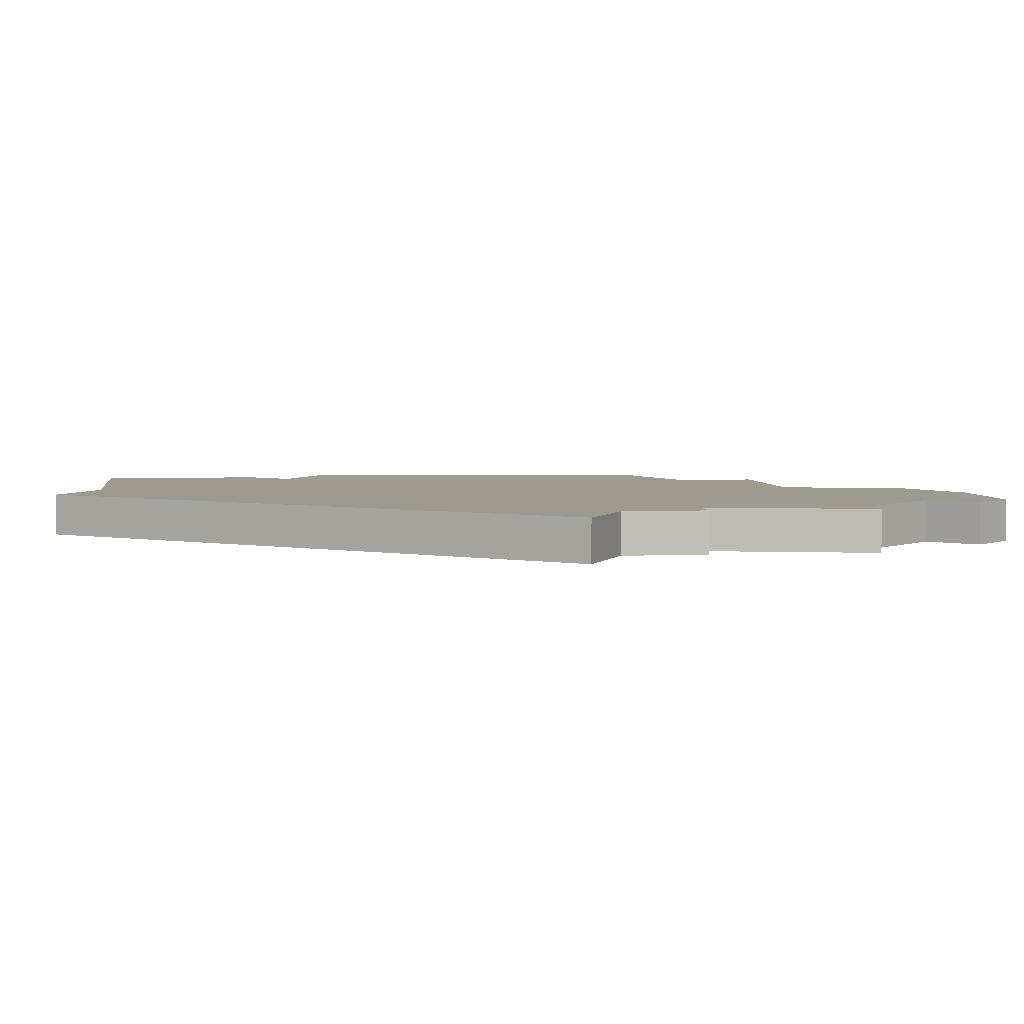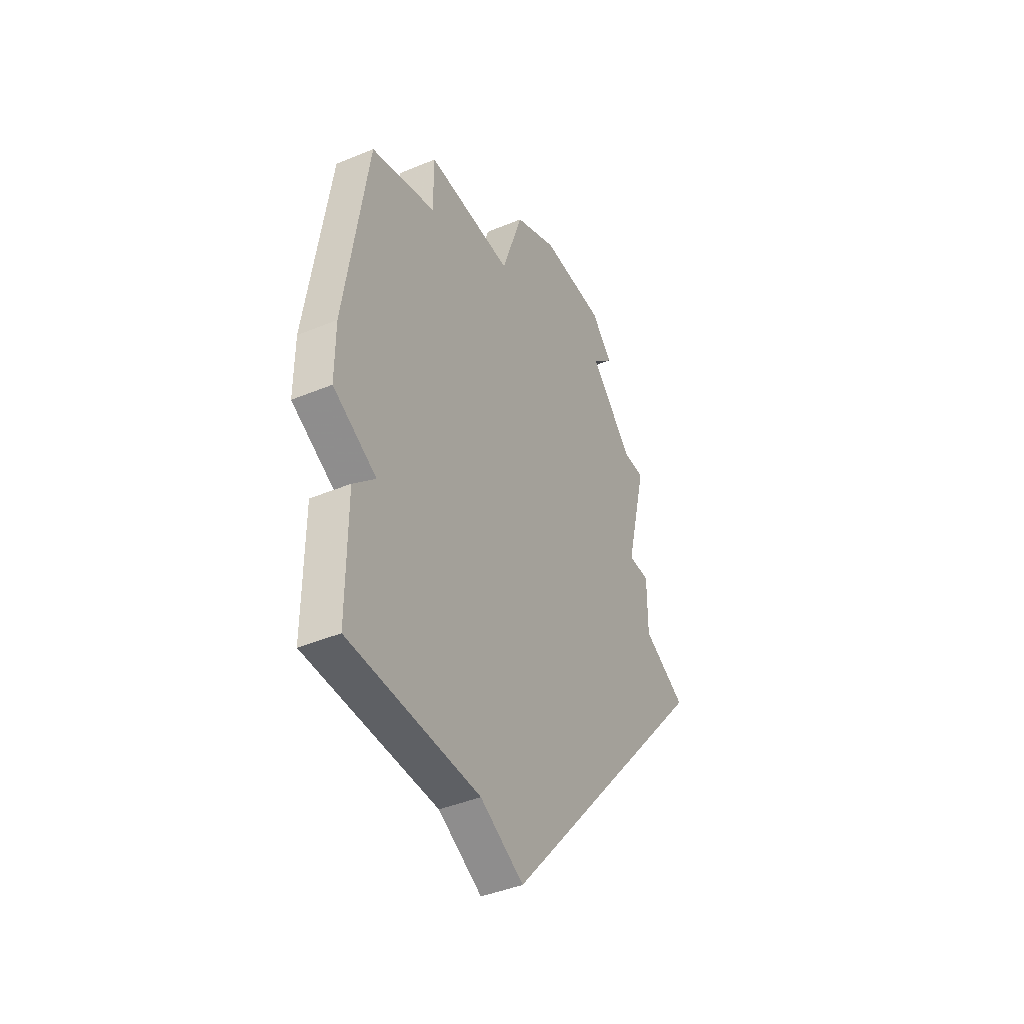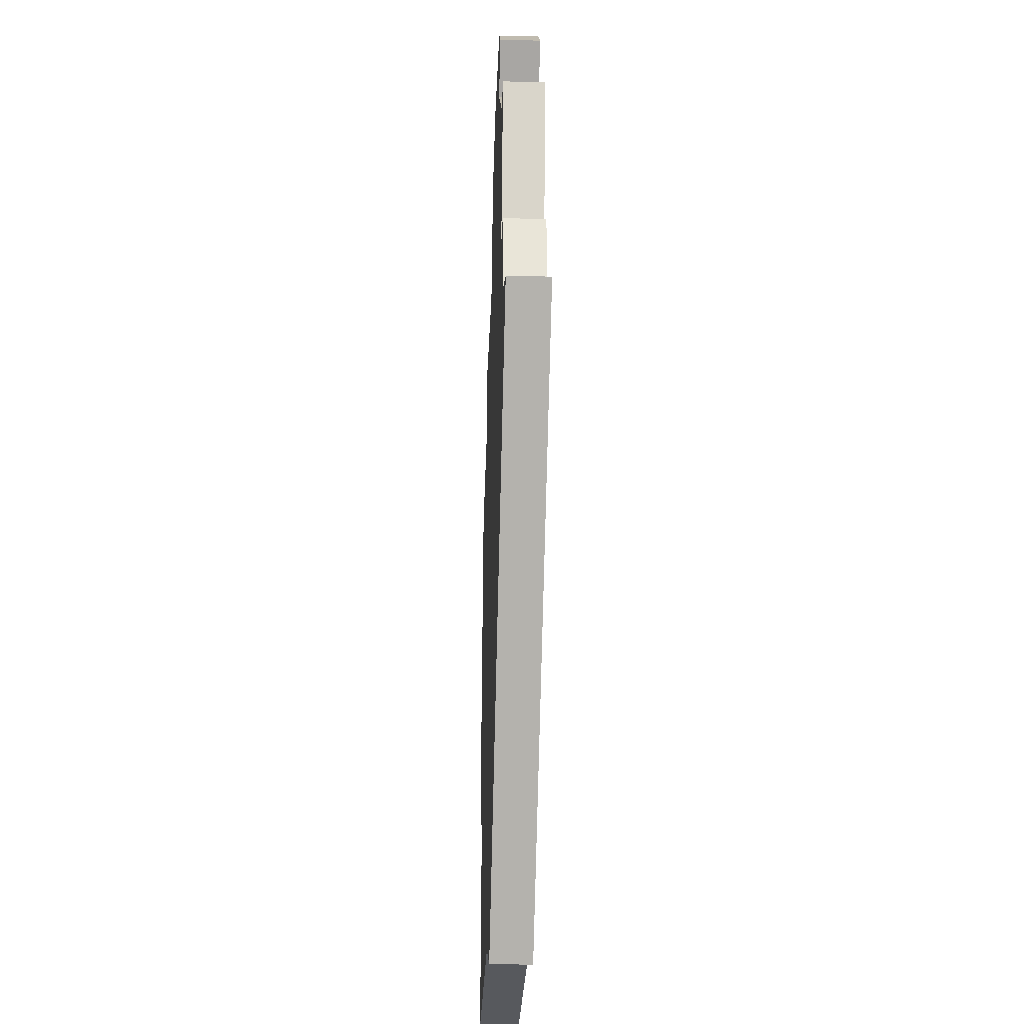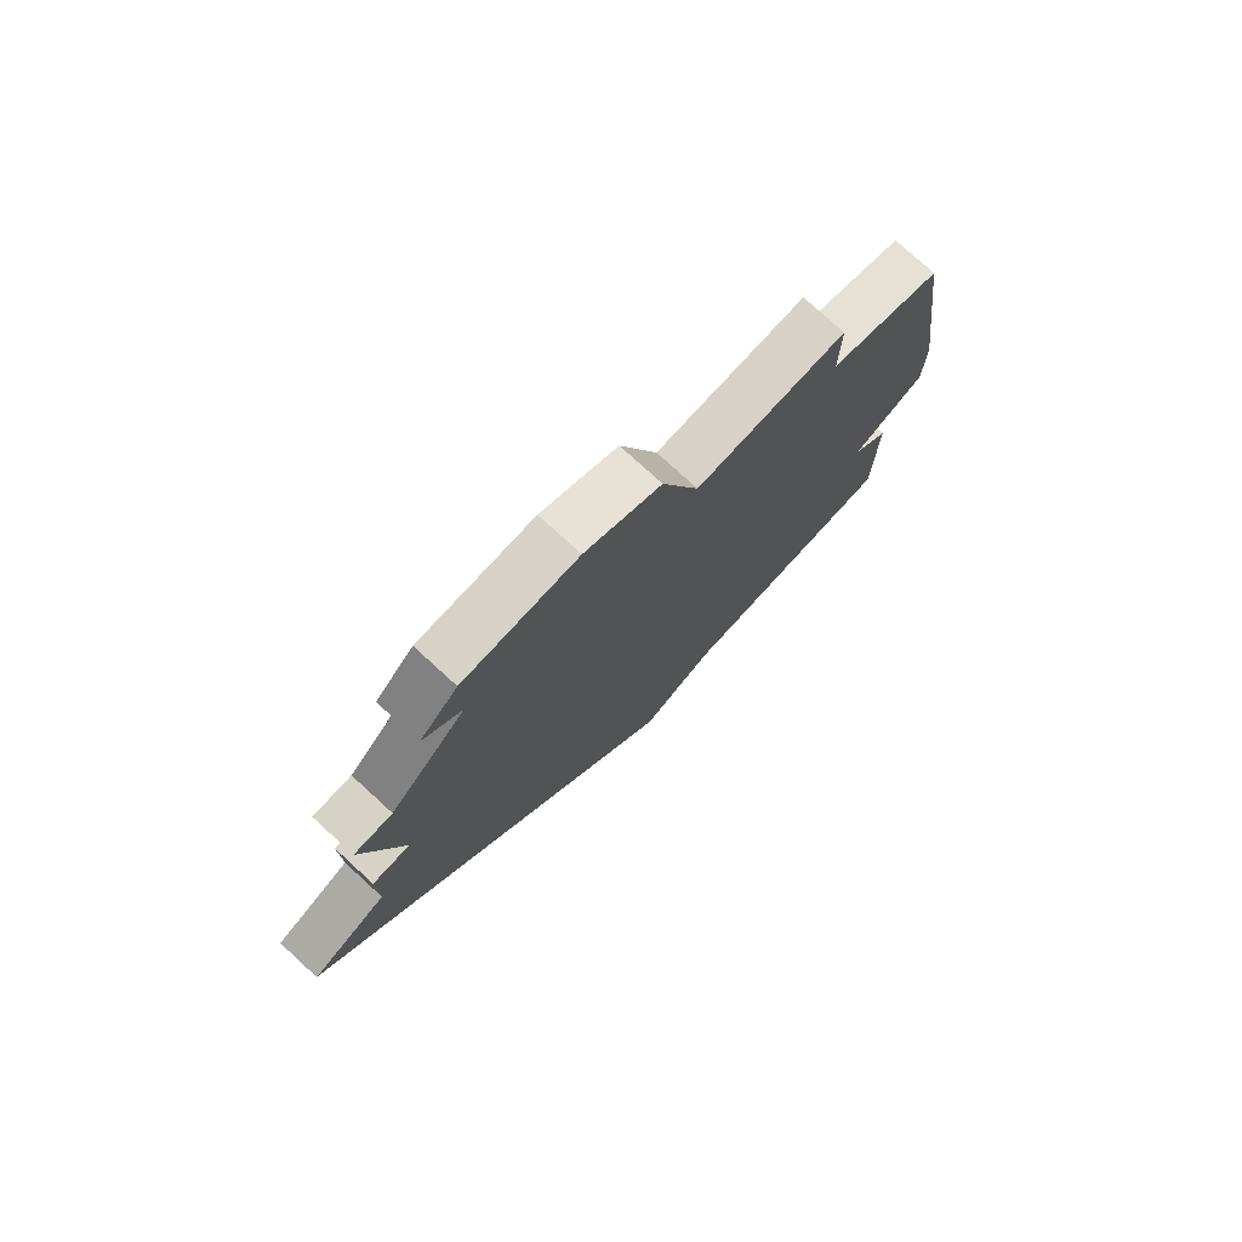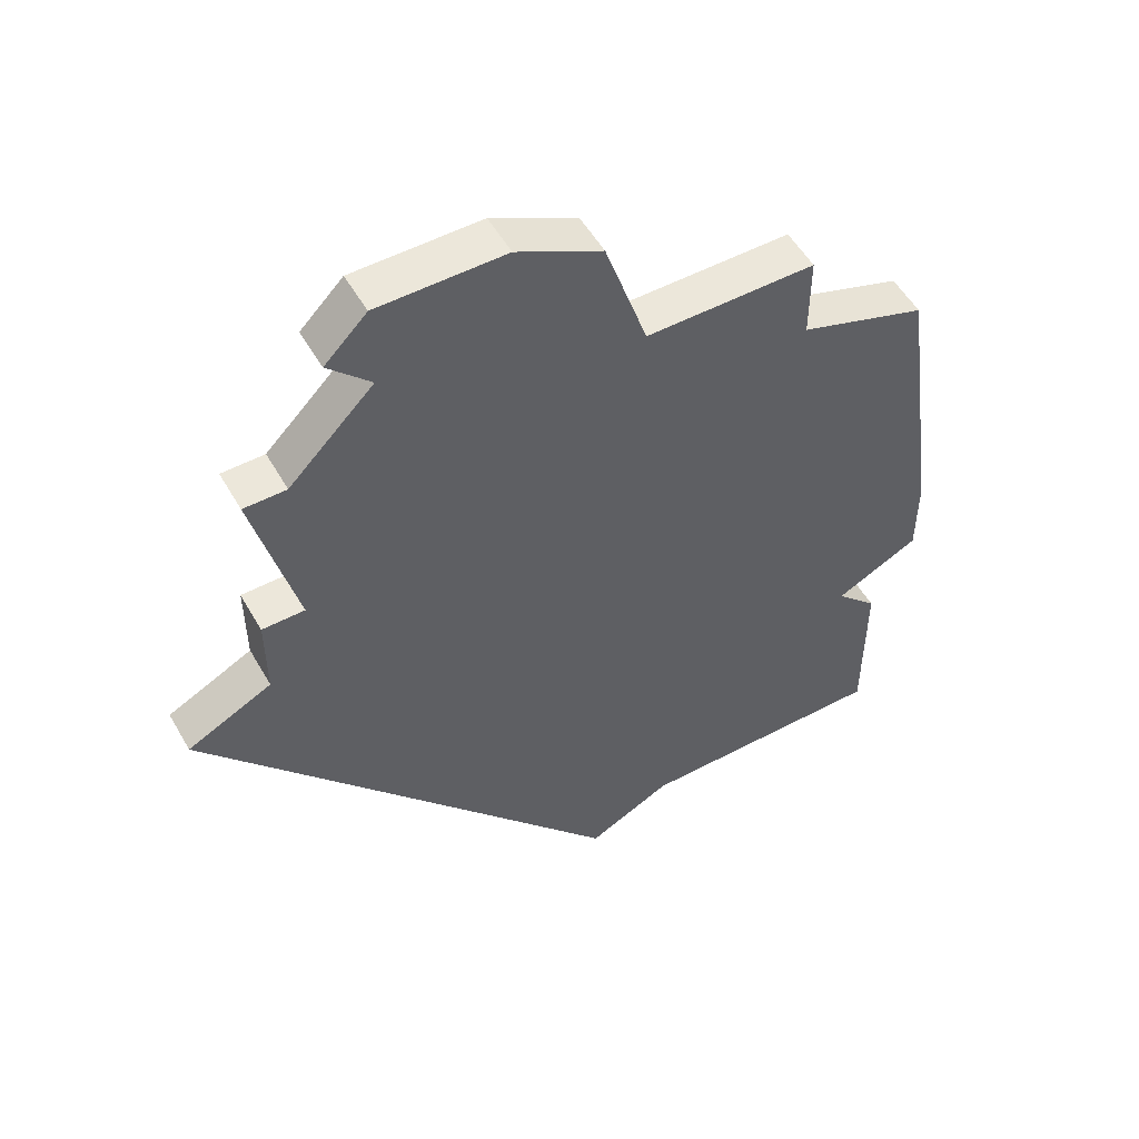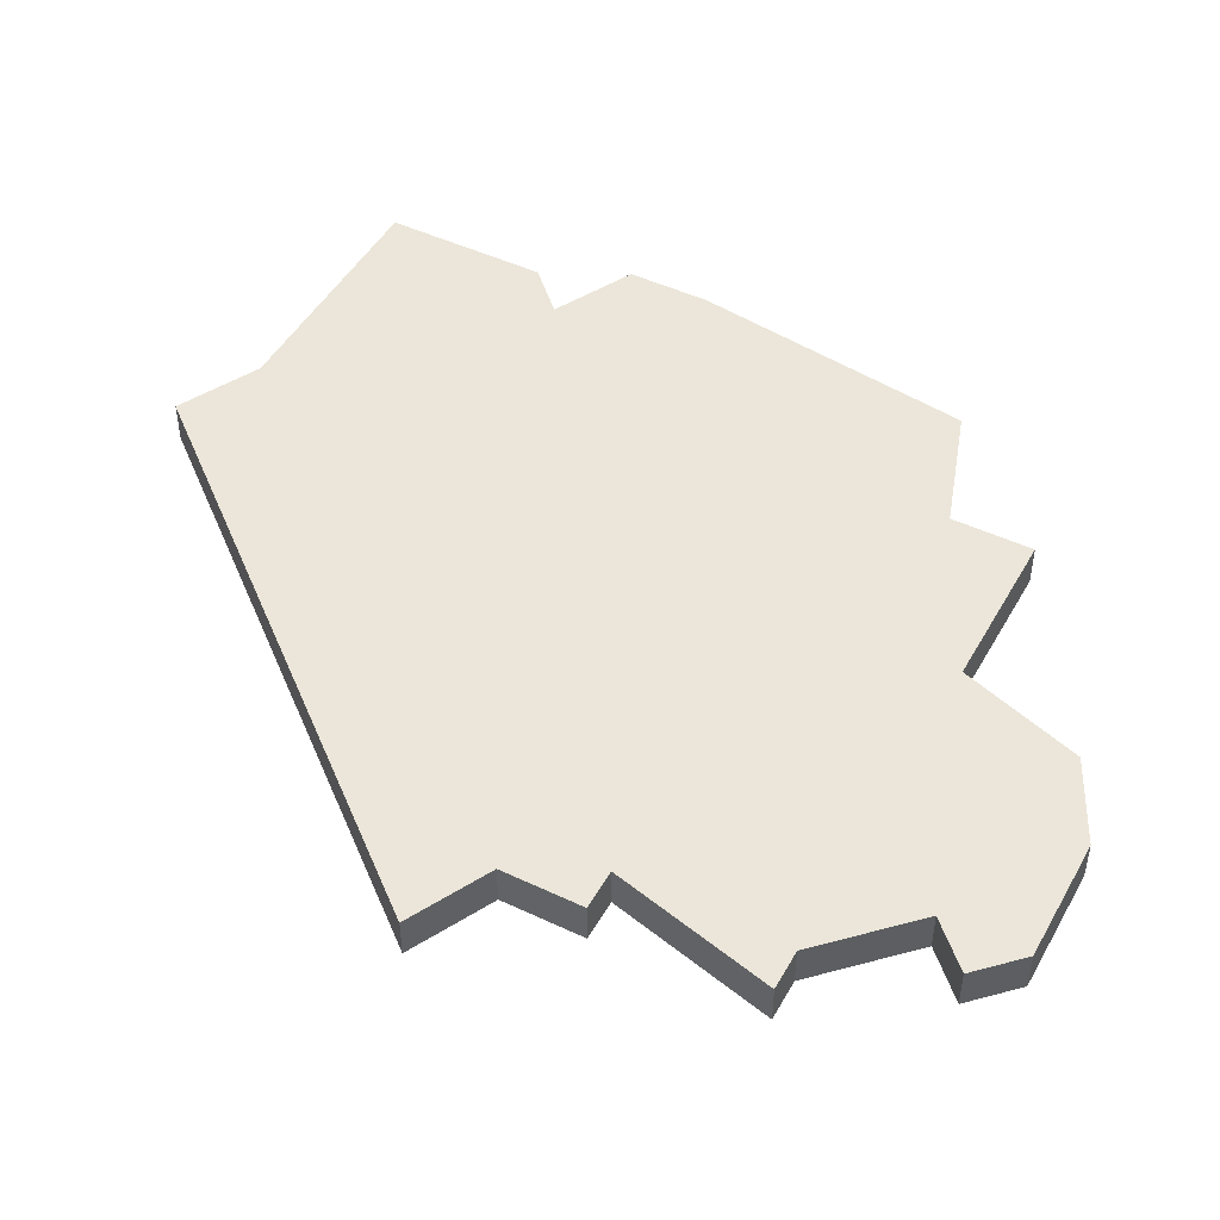
<metadata>
{"format":"obj","ext":"obj","renderer":"f3d","projection":"perspective","resolution":1024,"background":"white","views":[{"elev":3.8,"azim":82.7,"up":"+Z"},{"elev":-42.9,"azim":-63.8,"up":"+Y"},{"elev":-29.2,"azim":87.8,"up":"+Y"},{"elev":77.4,"azim":132.4,"up":"+Y"},{"elev":53.5,"azim":150.6,"up":"+Y"},{"elev":47.3,"azim":118.1,"up":"+Z"}]}
</metadata>
<code>
v 4037 -975 0
v 4037 -975 1
v 4045 -986 0
v 4045 -986 1
v 4028 -992 0
v 4028 -992 1
v 4027 -993 0
v 4027 -993 1
v 4027 -997 0
v 4027 -997 1
v 4027 -982 0
v 4027 -982 1
v 4035 -976 0
v 4035 -976 1
v 4035 -998 0
v 4035 -998 1
v 4043 -983 0
v 4043 -983 1
v 4043 -985 0
v 4043 -985 1
v 4043 -979 0
v 4043 -979 1
v 4026 -991 0
v 4026 -991 1
v 4026 -989 0
v 4026 -989 1
v 4034 -979 0
v 4034 -979 1
v 4042 -983 0
v 4042 -983 1
v 4042 -979 0
v 4042 -979 1
v 4033 -997 0
v 4033 -997 1
v 4041 -976 0
v 4041 -976 1
v 4040 -975 0
v 4040 -975 1
v 4040 -977 0
v 4040 -977 1
v 4030 -979 0
v 4030 -979 1
v 4030 -981 0
v 4030 -981 1
f 33 9 7
f 43 29 5
f 7 5 33
f 5 19 33
f 11 43 25
f 5 23 25
f 41 27 43
f 5 25 43
f 43 27 29
f 19 15 33
f 39 31 29
f 15 19 3
f 31 21 29
f 29 17 19
f 39 29 27
f 1 39 13
f 13 39 27
f 37 39 1
f 37 35 39
f 19 5 29
f 8 10 34
f 6 30 44
f 34 6 8
f 34 20 6
f 26 44 12
f 26 24 6
f 44 28 42
f 44 26 6
f 30 28 44
f 34 16 20
f 30 32 40
f 4 20 16
f 30 22 32
f 20 18 30
f 28 30 40
f 14 40 2
f 28 40 14
f 2 40 38
f 40 36 38
f 30 6 20
f 2 38 1
f 1 38 37
f 14 2 13
f 13 2 1
f 28 14 27
f 27 14 13
f 42 28 41
f 41 28 27
f 44 42 43
f 43 42 41
f 12 44 11
f 11 44 43
f 26 12 25
f 25 12 11
f 24 26 23
f 23 26 25
f 6 24 5
f 5 24 23
f 8 6 7
f 7 6 5
f 10 8 9
f 9 8 7
f 34 10 33
f 33 10 9
f 16 34 15
f 15 34 33
f 4 16 3
f 3 16 15
f 20 4 19
f 19 4 3
f 18 20 17
f 17 20 19
f 30 18 29
f 29 18 17
f 22 30 21
f 21 30 29
f 32 22 31
f 31 22 21
f 40 32 39
f 39 32 31
f 38 36 37
f 37 36 35
f 36 40 35
f 35 40 39

</code>
